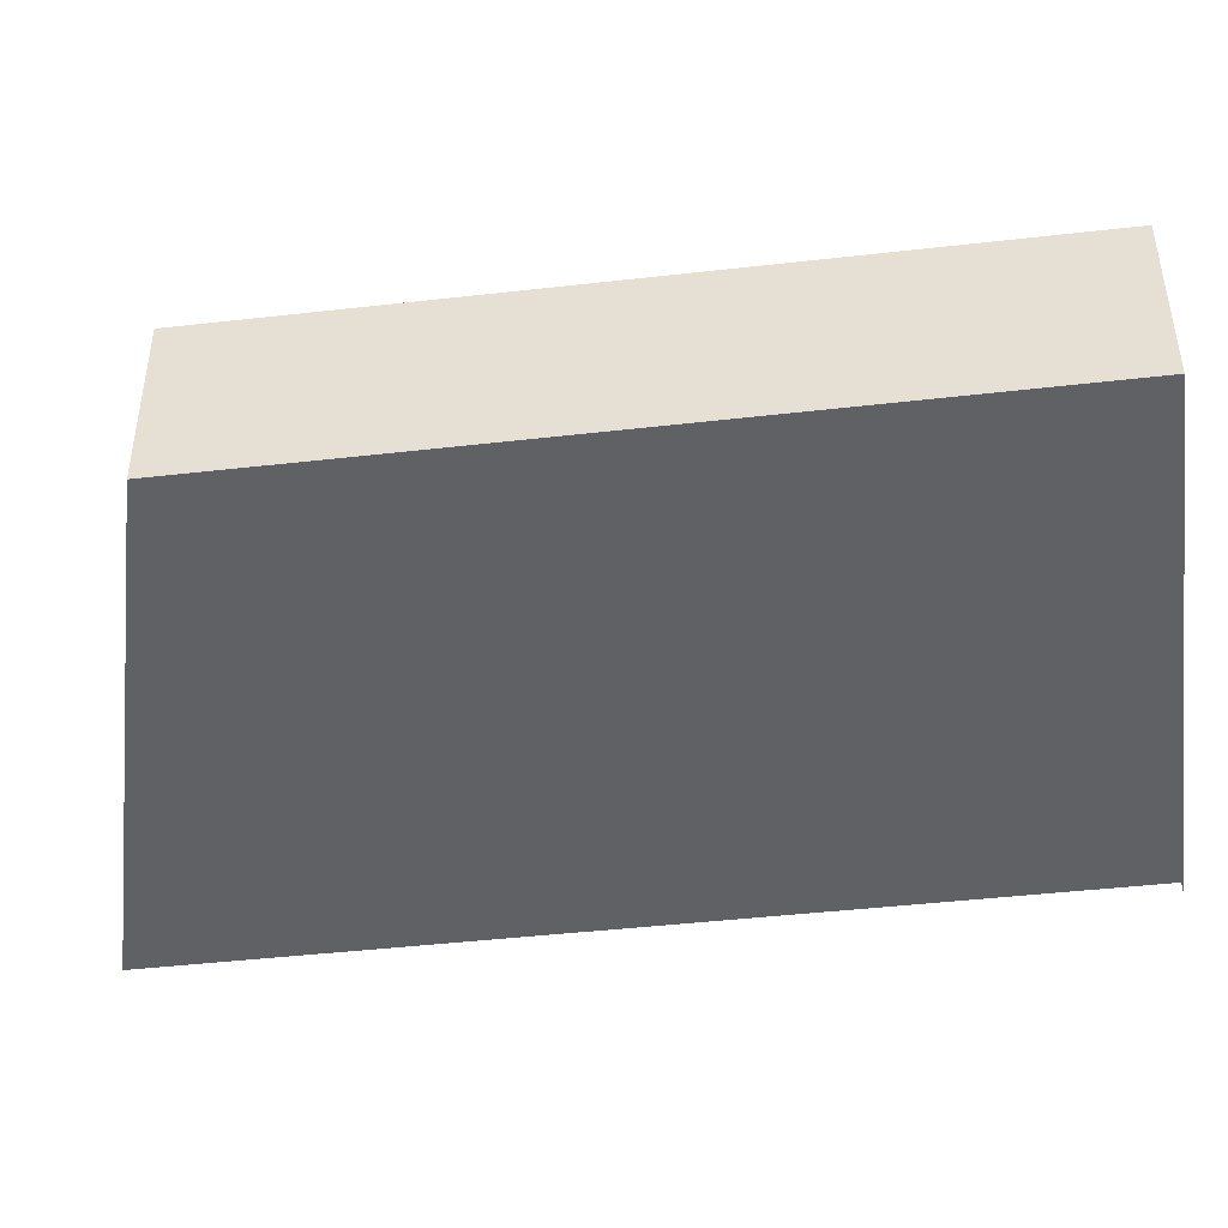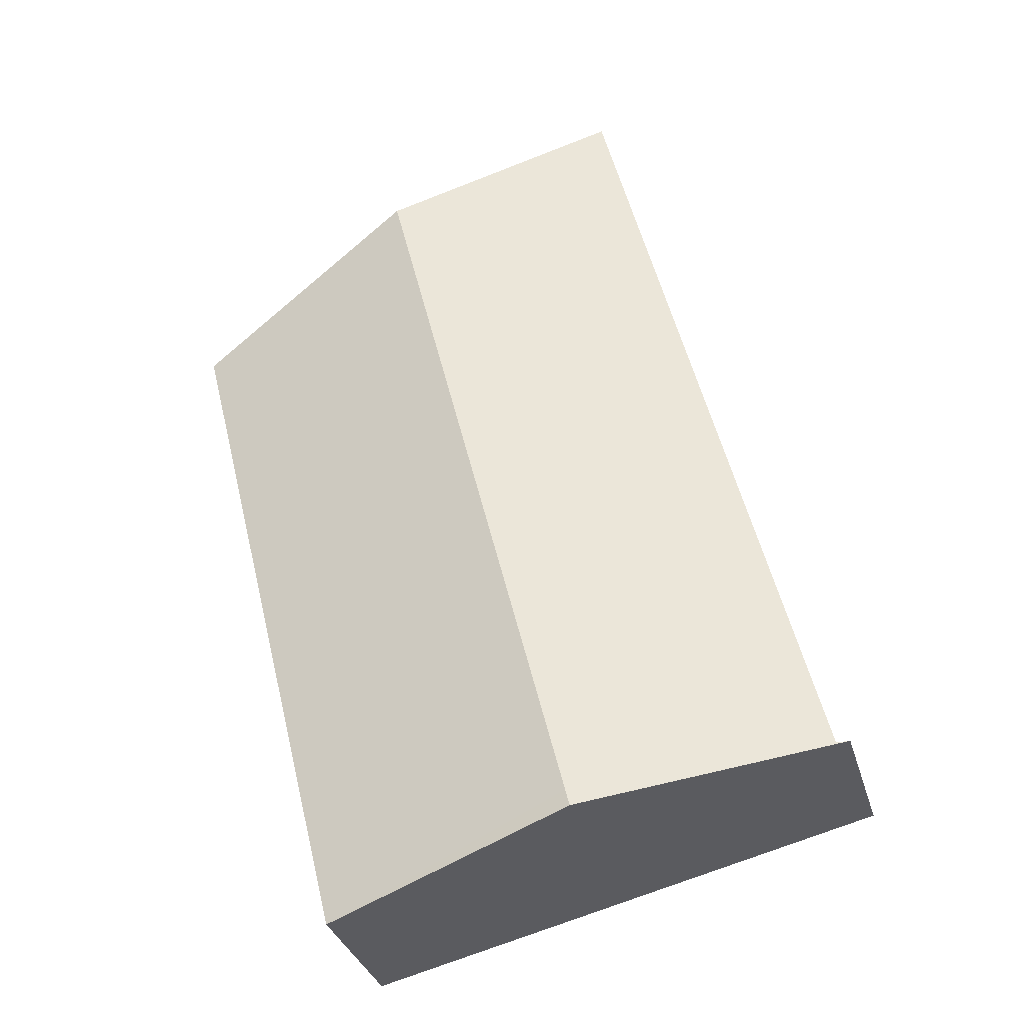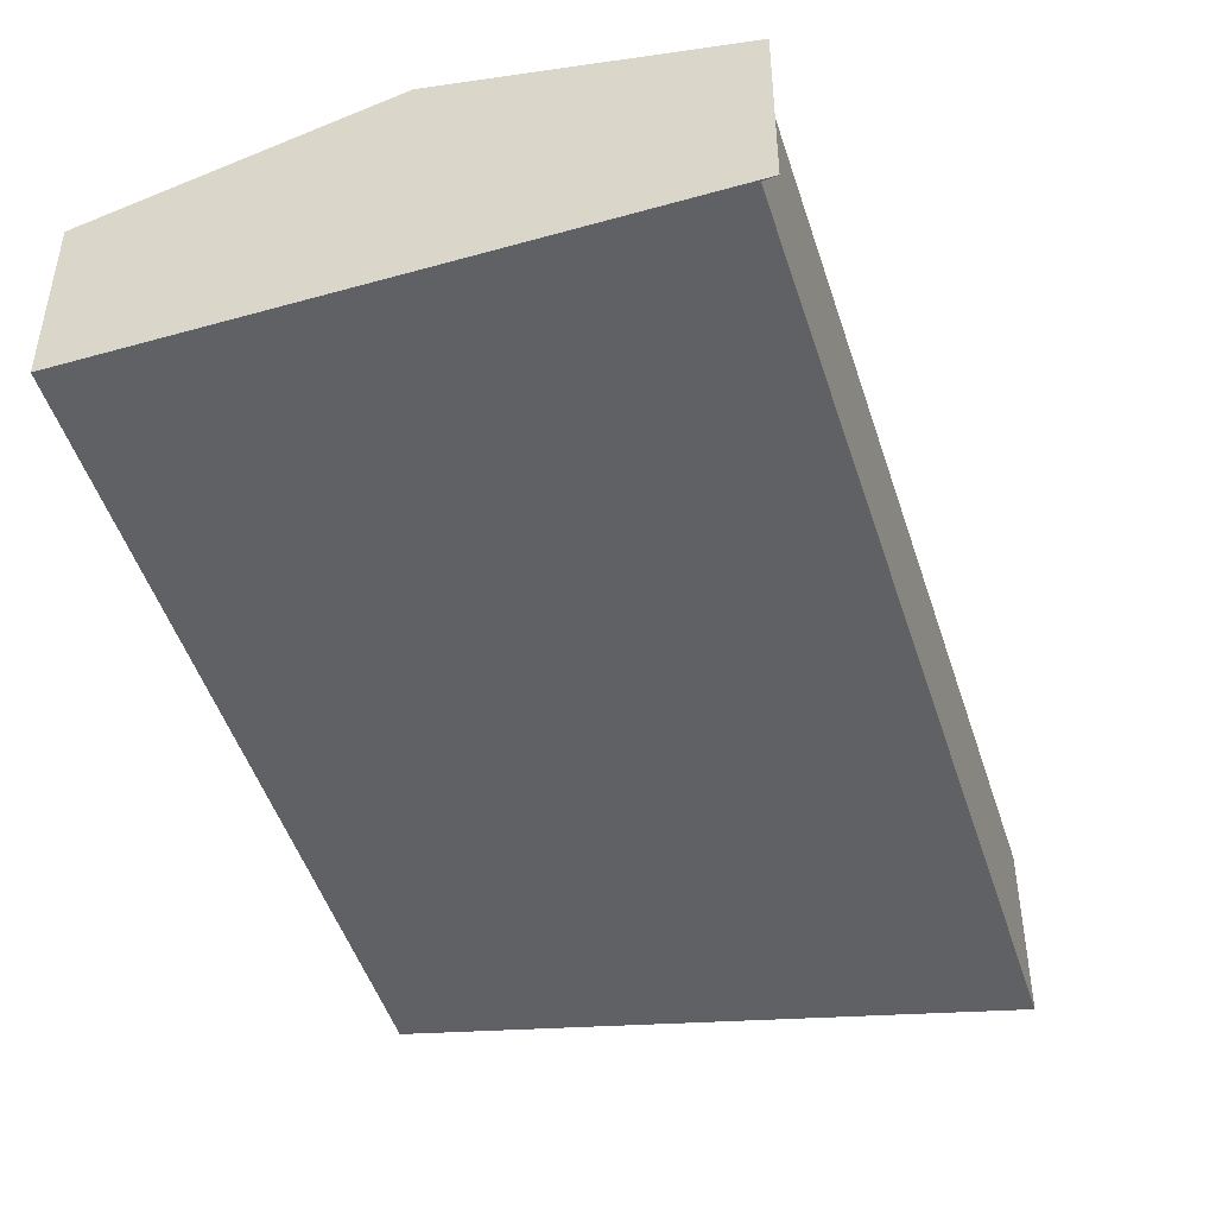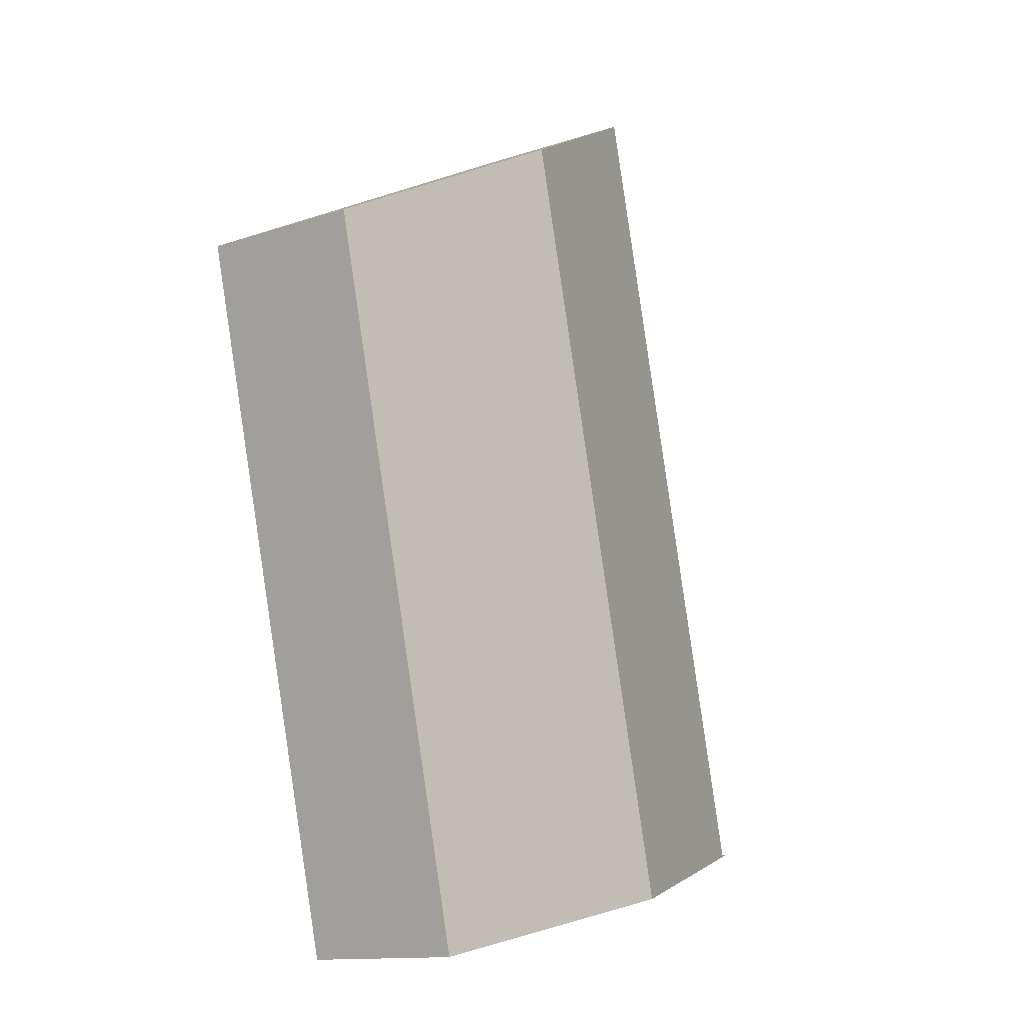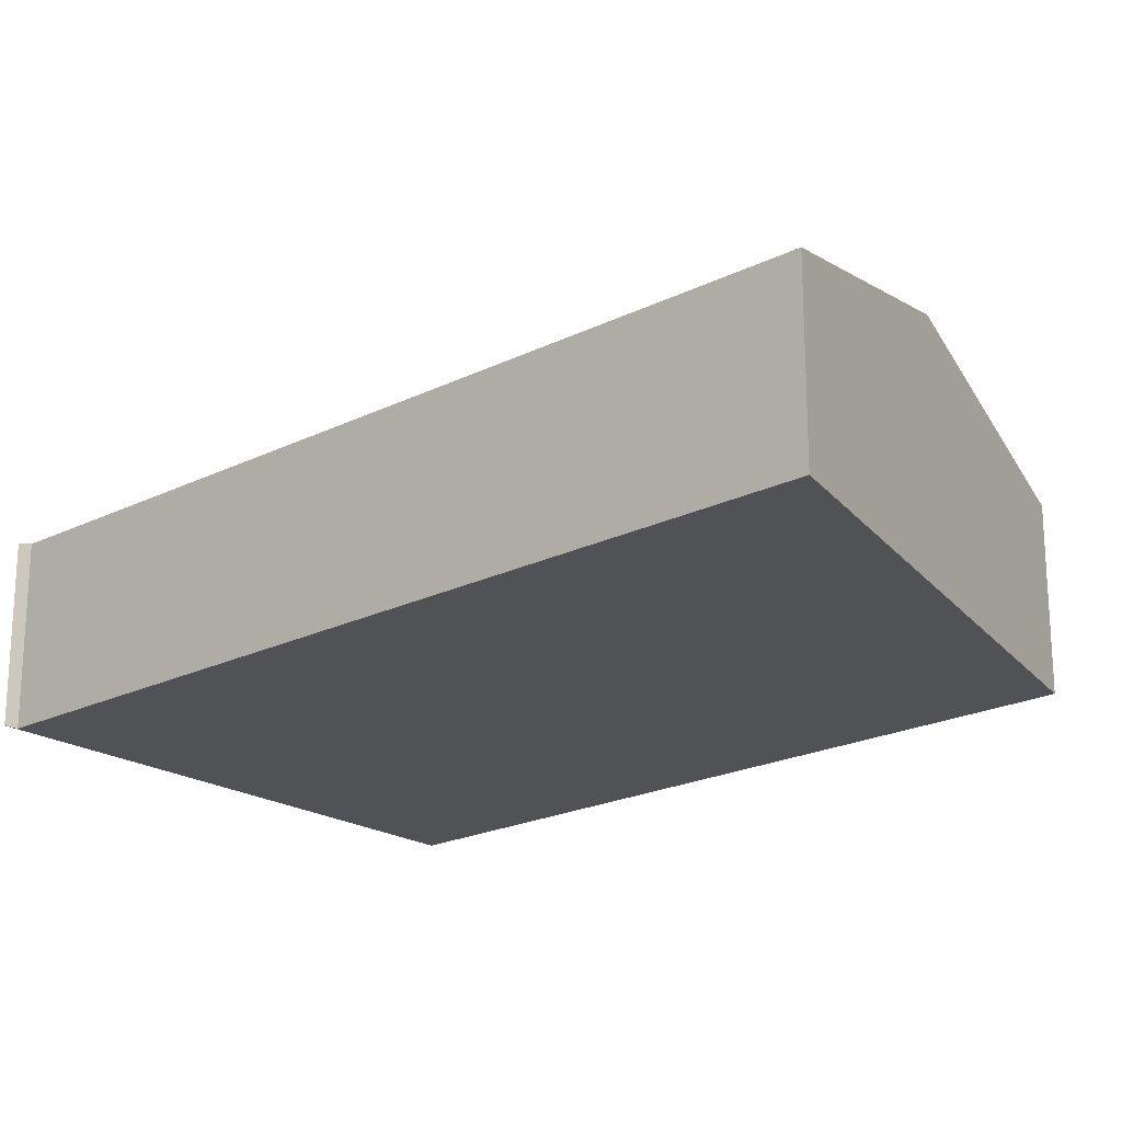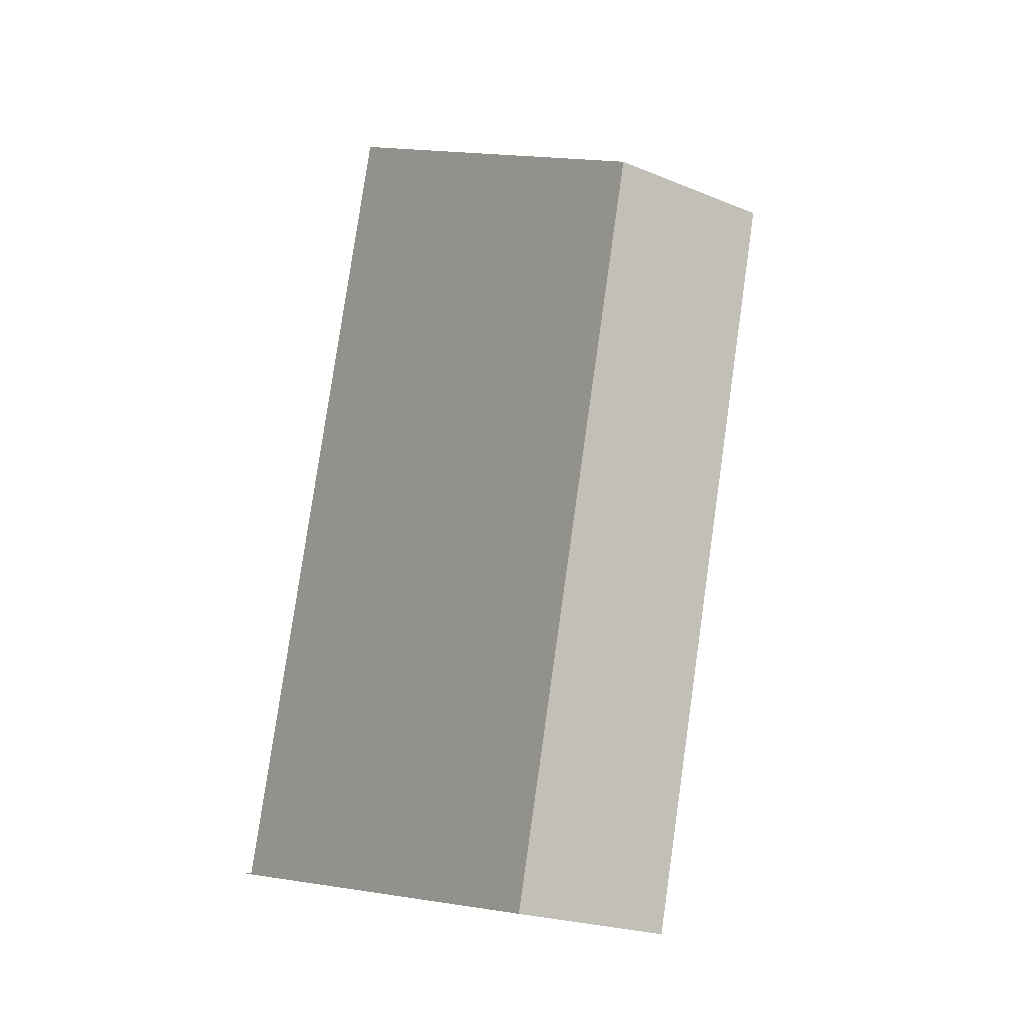
<metadata>
{"format":"obj","ext":"obj","renderer":"f3d","projection":"perspective","resolution":1024,"background":"white","views":[{"elev":-46.7,"azim":111.2,"up":"+Y"},{"elev":-33.3,"azim":-164.6,"up":"+Z"},{"elev":-48.4,"azim":-148.6,"up":"+Y"},{"elev":-13.3,"azim":126.7,"up":"+Z"},{"elev":-21.1,"azim":-34.5,"up":"+Y"},{"elev":-21.8,"azim":53.9,"up":"+Z"}]}
</metadata>
<code>
v  4.332 3.875 -0.777
v  3.65 2.866 13.76
v  7.45 3.875 11.74
v  0.532 2.866 1.239
v  0.216 2.866 -0.027
v  8.552 2.808 -2.109
v  11.44 2.817 9.625
v  5.355 3.603 -1.321
v  4.264 3.875 -1.051
v  0 2.814 1.723e-16
v  0.216 1.653e-18 -0.027
v  0 0 0
v  3.65 -8.424e-16 13.76
v  7.45 -7.189e-16 11.74
v  11.44 -5.894e-16 9.625
v  0.532 -7.587e-17 1.239
v  8.552 1.291e-16 -2.109
v  5.355 8.089e-17 -1.321
v  4.264 6.436e-17 -1.051
g defaultobject
f 1 2 3
f 2 1 4
f 4 1 5
f 6 3 7
f 3 6 1
f 1 6 8
f 1 8 9
f 1 9 10
f 1 10 5
f 10 11 5
f 11 10 12
f 13 3 2
f 3 13 14
f 3 14 7
f 7 14 15
f 11 4 5
f 4 11 2
f 2 11 16
f 2 16 13
f 15 6 7
f 6 15 17
f 17 8 6
f 8 17 18
f 8 18 9
f 9 18 10
f 10 18 19
f 10 19 12
f 19 11 12
f 11 19 14
f 14 19 15
f 15 19 18
f 15 18 17
f 16 14 13
f 14 16 11

</code>
